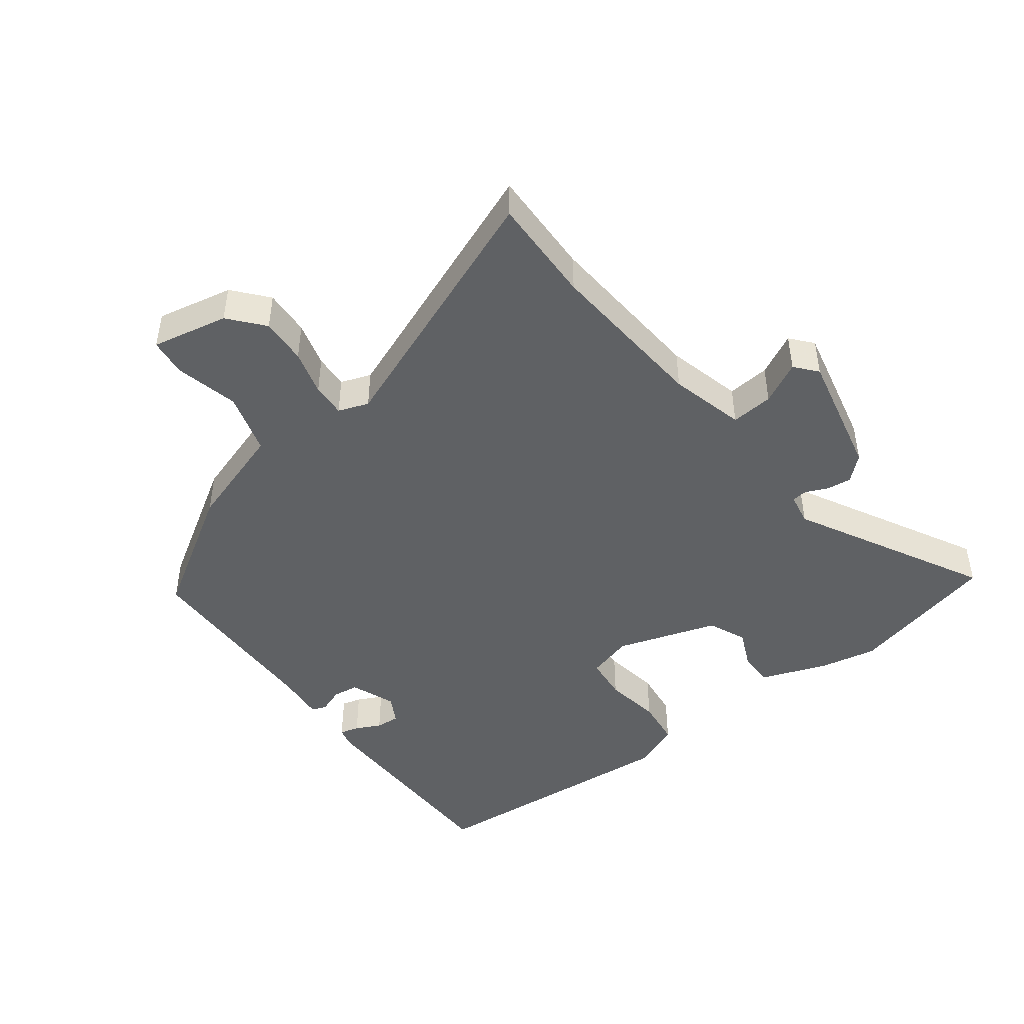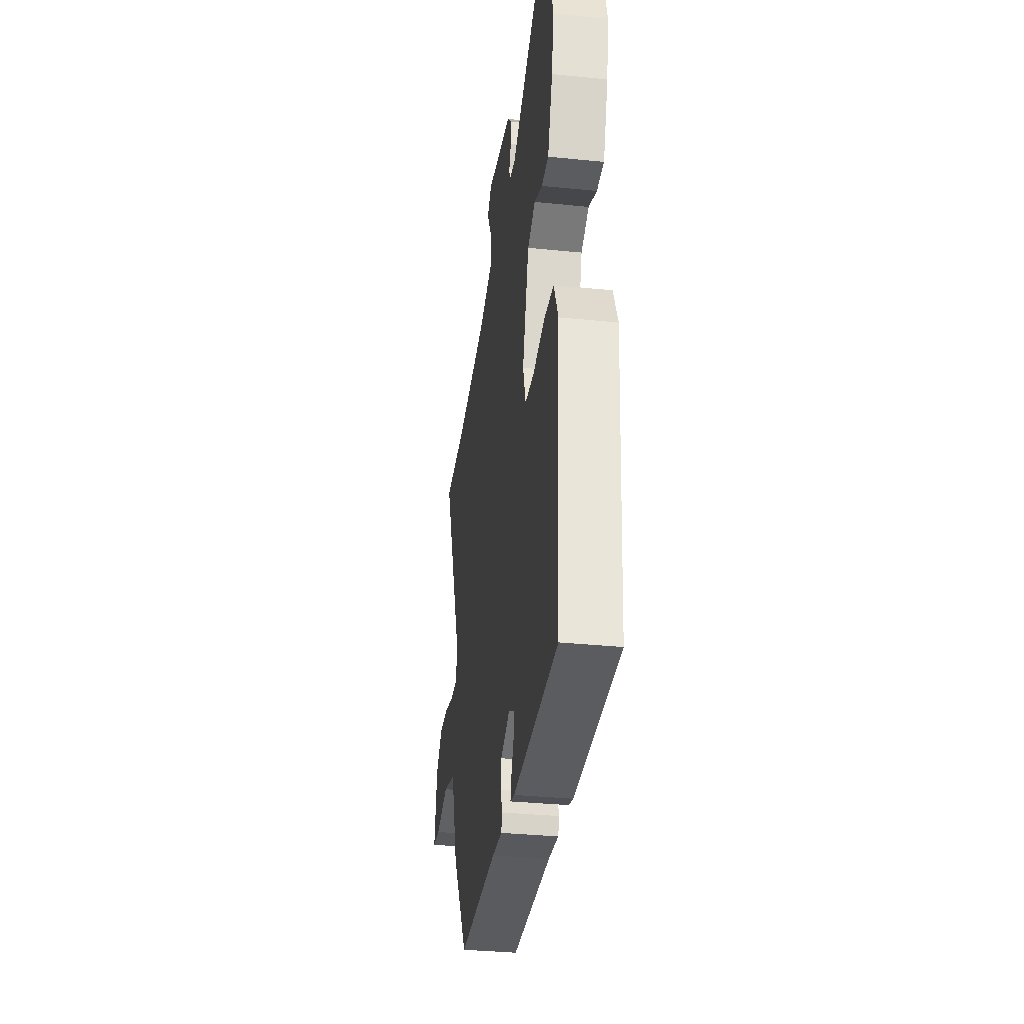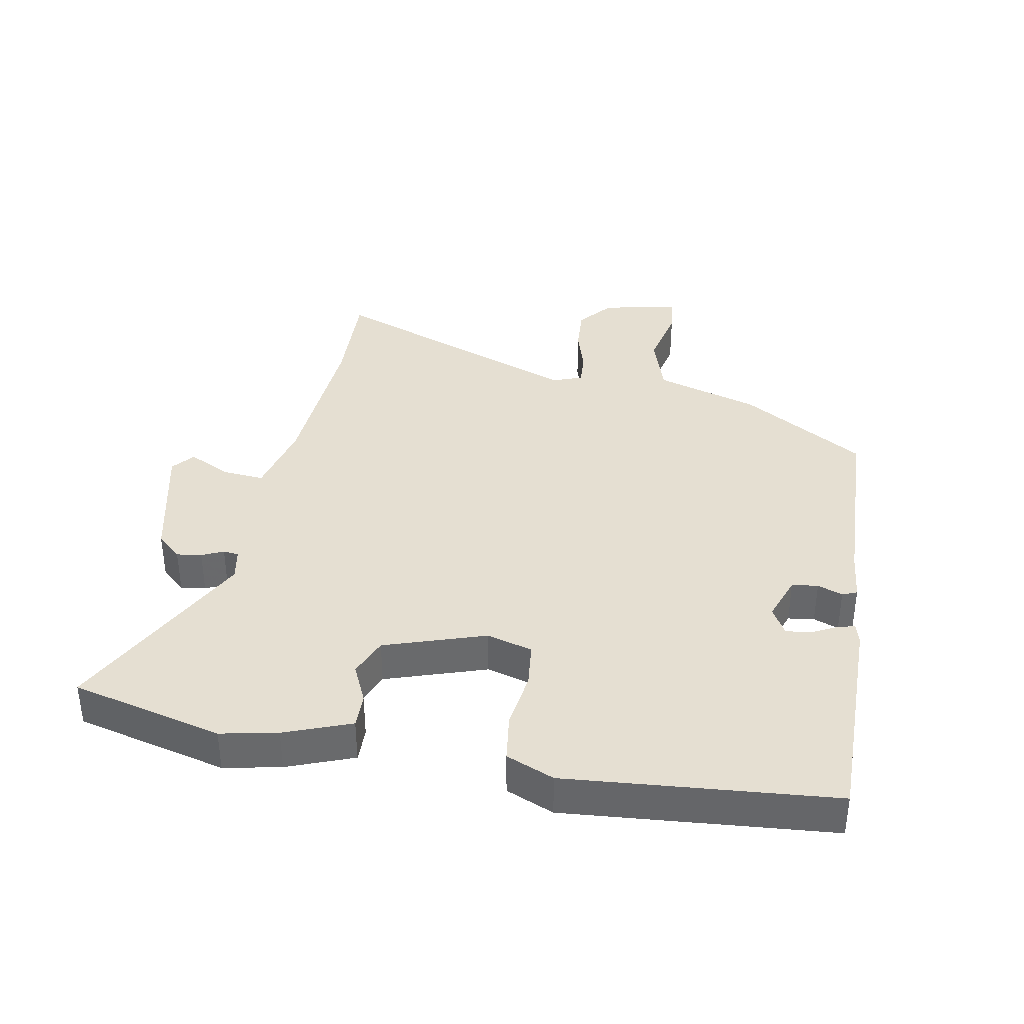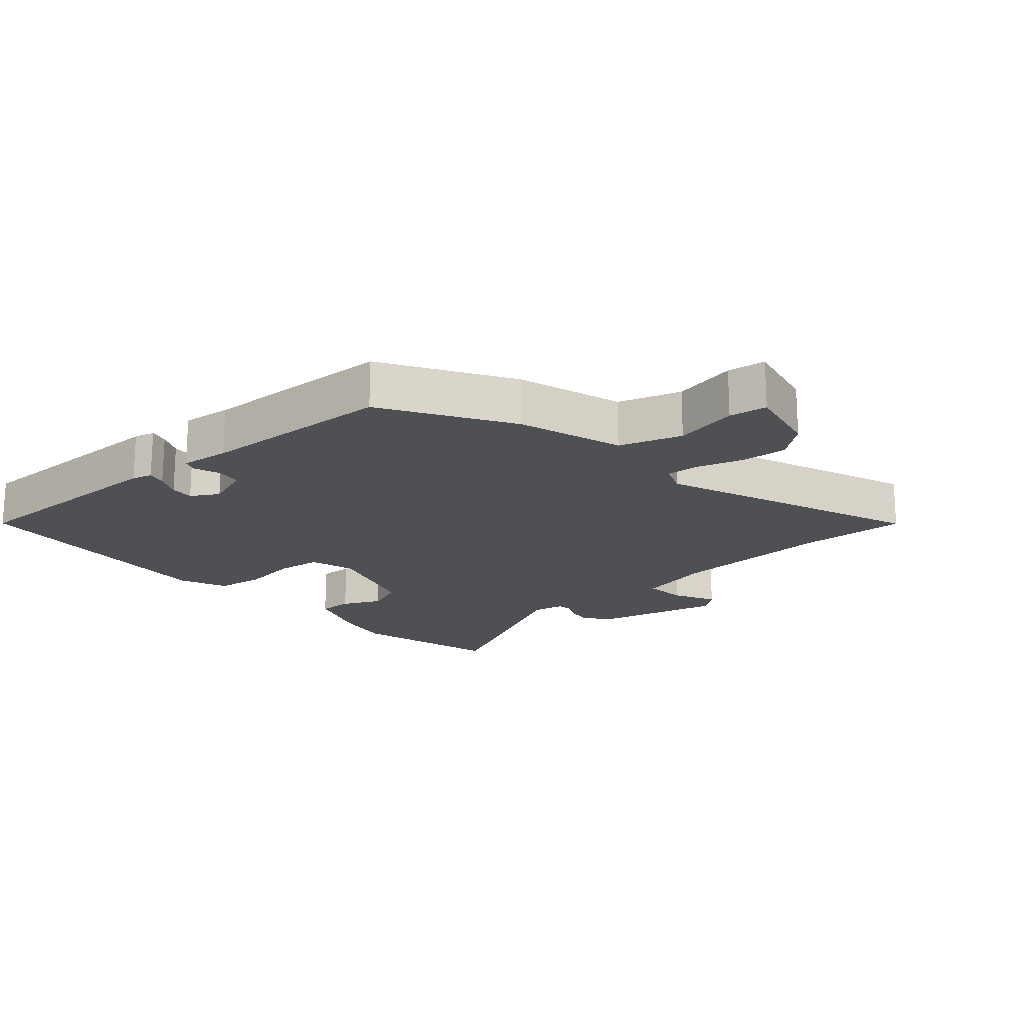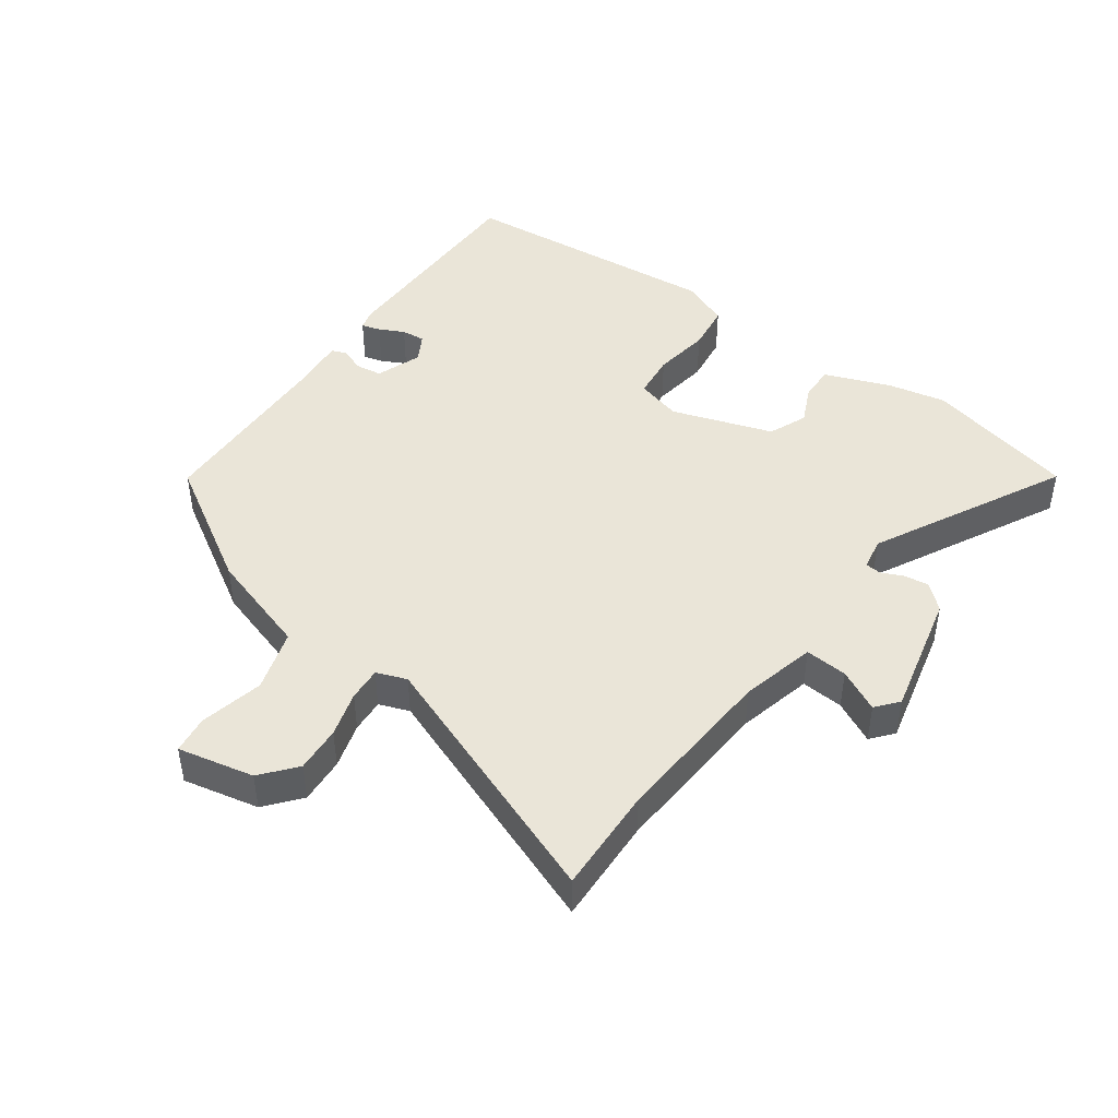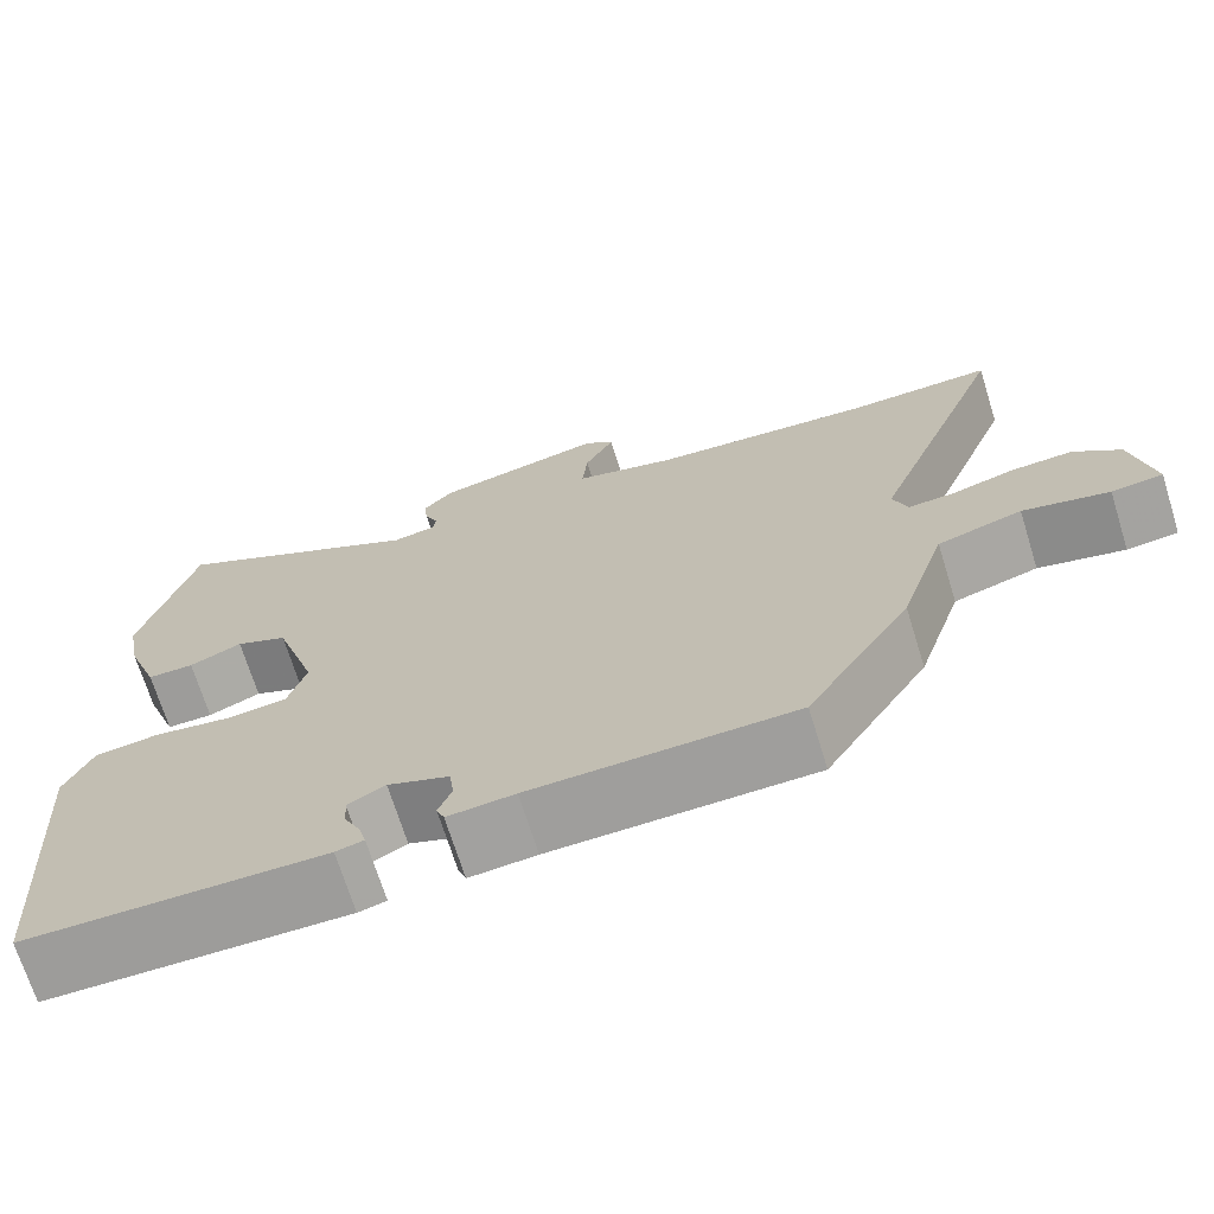
<metadata>
{"format":"obj","ext":"obj","renderer":"f3d","projection":"perspective","resolution":1024,"background":"white","views":[{"elev":-45.6,"azim":-53.0,"up":"+Y"},{"elev":-34.3,"azim":82.2,"up":"+Z"},{"elev":37.5,"azim":99.7,"up":"+Y"},{"elev":-18.5,"azim":-139.5,"up":"+Y"},{"elev":44.9,"azim":-54.9,"up":"+Y"},{"elev":-70.3,"azim":-162.7,"up":"+Z"}]}
</metadata>
<code>
v -0.642 0.07 0.503
v -0.476 0.07 0.499
v -0.22 0.07 0.519
v -0.103 0.07 0.549
v -0.109 0.07 0.615
v -0.143 0.07 0.68
v -0.109 0.07 0.709
v 0.087 0.07 0.666
v 0.122 0.07 0.628
v 0.117 0.07 0.589
v 0.102 0.07 0.555
v 0.105 0.07 0.531
v 0.155 0.07 0.522
v 0.453 0.07 0.68
v 0.514 0.07 0.445
v 0.497 0.07 0.356
v 0.459 0.07 0.252
v 0.405 0.07 0.252
v 0.344 0.07 0.279
v 0.284 0.07 0.253
v 0.234 0.07 0.095
v 0.255 0.07 0.024
v 0.325 0.07 0.017
v 0.414 0.07 0.031
v 0.489 0.07 0.022
v 0.521 0.07 -0.052
v 0.491 0.07 -0.468
v 0.148 0.07 -0.471
v 0.116 0.07 -0.463
v 0.124 0.07 -0.433
v 0.143 0.07 -0.394
v 0.146 0.07 -0.357
v 0.103 0.07 -0.333
v 0.032 0.07 -0.36
v 0.027 0.07 -0.401
v 0.042 0.07 -0.44
v 0.033 0.07 -0.463
v -0.044 0.07 -0.456
v -0.345 0.07 -0.449
v -0.465 0.07 -0.257
v -0.518 0.07 -0.095
v -0.615 0.07 -0.066
v -0.714 0.07 -0.089
v -0.773 0.07 -0.082
v -0.749 0.07 0.037
v -0.696 0.07 0.082
v -0.624 0.07 0.078
v -0.553 0.07 0.058
v -0.5 0.07 0.055
v -0.483 0.07 0.102
v -0.642 0 0.503
v -0.476 0 0.499
v -0.22 0 0.519
v -0.103 0 0.549
v -0.109 0 0.615
v -0.143 0 0.68
v -0.109 0 0.709
v 0.087 0 0.666
v 0.122 0 0.628
v 0.117 0 0.589
v 0.102 0 0.555
v 0.105 0 0.531
v 0.155 0 0.522
v 0.453 0 0.68
v 0.514 0 0.445
v 0.497 0 0.356
v 0.459 0 0.252
v 0.405 0 0.252
v 0.344 0 0.279
v 0.284 0 0.253
v 0.234 0 0.095
v 0.255 0 0.024
v 0.325 0 0.017
v 0.414 0 0.031
v 0.489 0 0.022
v 0.521 0 -0.052
v 0.491 0 -0.468
v 0.148 0 -0.471
v 0.116 0 -0.463
v 0.124 0 -0.433
v 0.143 0 -0.394
v 0.146 0 -0.357
v 0.103 0 -0.333
v 0.032 0 -0.36
v 0.027 0 -0.401
v 0.042 0 -0.44
v 0.033 0 -0.463
v -0.044 0 -0.456
v -0.345 0 -0.449
v -0.465 0 -0.257
v -0.518 0 -0.095
v -0.615 0 -0.066
v -0.714 0 -0.089
v -0.773 0 -0.082
v -0.749 0 0.037
v -0.696 0 0.082
v -0.624 0 0.078
v -0.553 0 0.058
v -0.5 0 0.055
v -0.483 0 0.102
f 46 47 48
f 45 46 48
f 44 45 48
f 43 44 48
f 42 43 48
f 41 42 48 49
f 41 49 50
f 40 41 50
f 39 40 50
f 38 39 50
f 50 1 2
f 38 50 2
f 37 38 2
f 36 37 2
f 35 36 2
f 29 30 31
f 28 29 31
f 27 28 31
f 26 27 31
f 25 26 31
f 24 25 31
f 23 24 31 32
f 22 23 32 33
f 17 18 19
f 16 17 19
f 15 16 19
f 14 15 19
f 13 14 19
f 12 13 19 20
f 9 10 11
f 8 9 11
f 7 8 11
f 6 7 11
f 5 6 11
f 4 5 11 12
f 12 20 21
f 4 12 21
f 3 4 21
f 34 35 2 3
f 22 33 34
f 21 22 34
f 3 21 34
f 98 97 96
f 98 96 95
f 98 95 94
f 98 94 93
f 98 93 92
f 99 98 92 91
f 100 99 91
f 100 91 90
f 100 90 89
f 100 89 88
f 52 51 100
f 52 100 88
f 52 88 87
f 52 87 86
f 52 86 85
f 81 80 79
f 81 79 78
f 81 78 77
f 81 77 76
f 81 76 75
f 81 75 74
f 82 81 74 73
f 83 82 73 72
f 69 68 67
f 69 67 66
f 69 66 65
f 69 65 64
f 69 64 63
f 70 69 63 62
f 61 60 59
f 61 59 58
f 61 58 57
f 61 57 56
f 61 56 55
f 62 61 55 54
f 71 70 62
f 71 62 54
f 71 54 53
f 53 52 85 84
f 84 83 72
f 84 72 71
f 84 71 53
f 1 51 52 2
f 2 52 53 3
f 3 53 54 4
f 4 54 55 5
f 5 55 56 6
f 6 56 57 7
f 7 57 58 8
f 8 58 59 9
f 9 59 60 10
f 10 60 61 11
f 11 61 62 12
f 12 62 63 13
f 13 63 64 14
f 14 64 65 15
f 15 65 66 16
f 16 66 67 17
f 17 67 68 18
f 18 68 69 19
f 19 69 70 20
f 20 70 71 21
f 21 71 72 22
f 22 72 73 23
f 23 73 74 24
f 24 74 75 25
f 25 75 76 26
f 26 76 77 27
f 27 77 78 28
f 28 78 79 29
f 29 79 80 30
f 30 80 81 31
f 31 81 82 32
f 32 82 83 33
f 33 83 84 34
f 34 84 85 35
f 35 85 86 36
f 36 86 87 37
f 37 87 88 38
f 38 88 89 39
f 39 89 90 40
f 40 90 91 41
f 41 91 92 42
f 42 92 93 43
f 43 93 94 44
f 44 94 95 45
f 45 95 96 46
f 46 96 97 47
f 47 97 98 48
f 48 98 99 49
f 49 99 100 50
f 50 100 51 1

</code>
